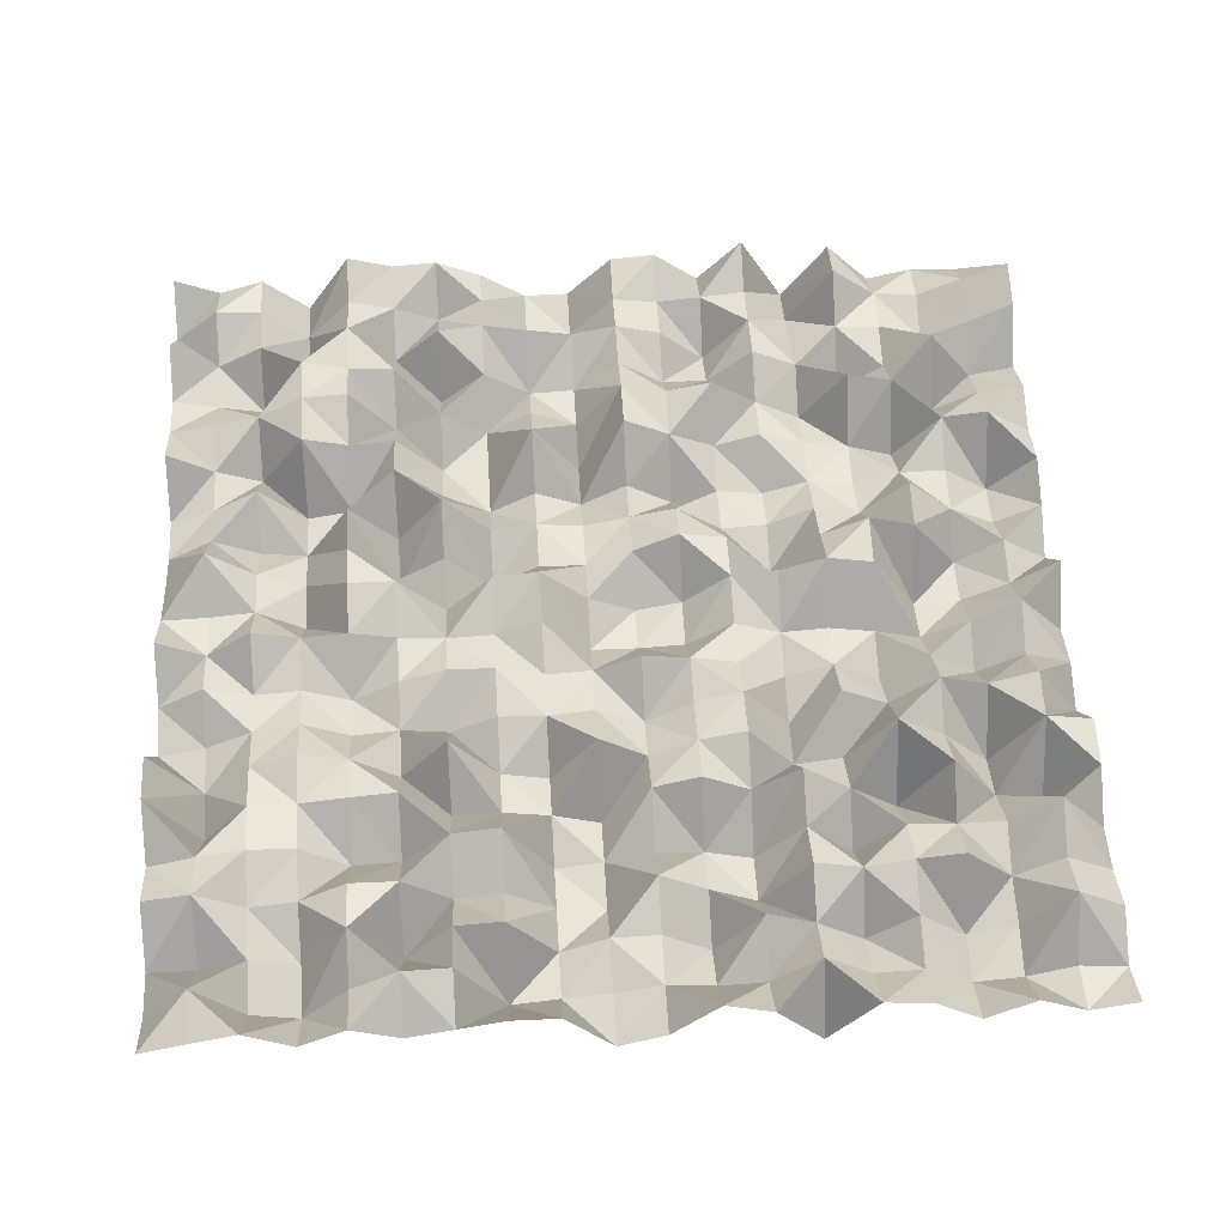
<metadata>
{"format":"obj","ext":"obj","renderer":"f3d","projection":"perspective","resolution":1024,"background":"white","views":[{"elev":55.4,"azim":-93.4,"up":"+Z"}]}
</metadata>
<code>
v -0.5 -0.5 0.04717
v -0.4474 -0.5 0.02096
v -0.3947 -0.5 0.05267
v -0.3421 -0.5 0.03291
v -0.2895 -0.5 0.02865
v -0.2368 -0.5 0.06946
v -0.1842 -0.5 0.07662
v -0.1316 -0.5 0.008974
v -0.07895 -0.5 0.02589
v -0.02632 -0.5 0.01125
v 0.02632 -0.5 0.07153
v 0.07895 -0.5 0.003251
v 0.1316 -0.5 0.03476
v 0.1842 -0.5 0.05609
v 0.2368 -0.5 0.04134
v 0.2895 -0.5 0.05814
v 0.3421 -0.5 0.02954
v 0.3947 -0.5 0.08405
v 0.4474 -0.5 0.0967
v 0.5 -0.5 0.005875
v -0.5 -0.4474 0.03428
v -0.4474 -0.4474 0.02866
v -0.3947 -0.4474 0.08902
v -0.3421 -0.4474 0.06503
v -0.2895 -0.4474 0.09775
v -0.2368 -0.4474 0.003101
v -0.1842 -0.4474 0.08781
v -0.1316 -0.4474 0.09356
v -0.07895 -0.4474 0.04678
v -0.02632 -0.4474 0.07584
v 0.02632 -0.4474 0.03215
v 0.07895 -0.4474 0.04296
v 0.1316 -0.4474 0.005331
v 0.1842 -0.4474 0.0005475
v 0.2368 -0.4474 0.07918
v 0.2895 -0.4474 0.04994
v 0.3421 -0.4474 0.01875
v 0.3947 -0.4474 0.05405
v 0.4474 -0.4474 0.07351
v 0.5 -0.4474 0.03272
v -0.5 -0.3947 0.06414
v -0.4474 -0.3947 0.009827
v -0.3947 -0.3947 0.02343
v -0.3421 -0.3947 0.03043
v -0.2895 -0.3947 0.05327
v -0.2368 -0.3947 0.01639
v -0.1842 -0.3947 0.001465
v -0.1316 -0.3947 0.07384
v -0.07895 -0.3947 0.01515
v -0.02632 -0.3947 0.04046
v 0.02632 -0.3947 0.003691
v 0.07895 -0.3947 0.003148
v 0.1316 -0.3947 0.03607
v 0.1842 -0.3947 0.04072
v 0.2368 -0.3947 0.07246
v 0.2895 -0.3947 0.02094
v 0.3421 -0.3947 0.09496
v 0.3947 -0.3947 0.02966
v 0.4474 -0.3947 0.04864
v 0.5 -0.3947 0.03594
v -0.5 -0.3421 0.02773
v -0.4474 -0.3421 0.00333
v -0.3947 -0.3421 0.005966
v -0.3421 -0.3421 0.08517
v -0.2895 -0.3421 0.053
v -0.2368 -0.3421 0.094
v -0.1842 -0.3421 0.05976
v -0.1316 -0.3421 0.09072
v -0.07895 -0.3421 0.05485
v -0.02632 -0.3421 0.0109
v 0.02632 -0.3421 0.0002767
v 0.07895 -0.3421 0.08052
v 0.1316 -0.3421 0.08905
v 0.1842 -0.3421 0.03927
v 0.2368 -0.3421 0.005877
v 0.2895 -0.3421 0.08035
v 0.3421 -0.3421 0.04262
v 0.3947 -0.3421 0.05413
v 0.4474 -0.3421 0.05413
v 0.5 -0.3421 0.02298
v -0.5 -0.2895 0.07009
v -0.4474 -0.2895 0.03874
v -0.3947 -0.2895 0.05608
v -0.3421 -0.2895 0.07838
v -0.2895 -0.2895 0.05728
v -0.2368 -0.2895 0.004371
v -0.1842 -0.2895 0.09688
v -0.1316 -0.2895 0.04456
v -0.07895 -0.2895 0.01143
v -0.02632 -0.2895 0.02769
v 0.02632 -0.2895 0.08675
v 0.07895 -0.2895 0.09762
v 0.1316 -0.2895 0.03583
v 0.1842 -0.2895 0.02328
v 0.2368 -0.2895 0.02591
v 0.2895 -0.2895 0.09401
v 0.3421 -0.2895 0.005575
v 0.3947 -0.2895 0.05765
v 0.4474 -0.2895 0.09842
v 0.5 -0.2895 0.08289
v -0.5 -0.2368 0.07816
v -0.4474 -0.2368 0.03711
v -0.3947 -0.2368 0.009189
v -0.3421 -0.2368 0.06723
v -0.2895 -0.2368 0.003585
v -0.2368 -0.2368 0.04776
v -0.1842 -0.2368 0.02239
v -0.1316 -0.2368 0.07481
v -0.07895 -0.2368 0.04498
v -0.02632 -0.2368 0.03878
v 0.02632 -0.2368 0.09865
v 0.07895 -0.2368 0.06952
v 0.1316 -0.2368 0.04995
v 0.1842 -0.2368 0.03108
v 0.2368 -0.2368 0.03707
v 0.2895 -0.2368 0.01867
v 0.3421 -0.2368 0.053
v 0.3947 -0.2368 0.03255
v 0.4474 -0.2368 0.01263
v 0.5 -0.2368 0.0002381
v -0.5 -0.1842 0.000813
v -0.4474 -0.1842 0.07803
v -0.3947 -0.1842 0.0509
v -0.3421 -0.1842 0.08198
v -0.2895 -0.1842 0.0632
v -0.2368 -0.1842 0.09357
v -0.1842 -0.1842 0.01348
v -0.1316 -0.1842 0.01156
v -0.07895 -0.1842 0.02499
v -0.02632 -0.1842 0.03459
v 0.02632 -0.1842 0.07954
v 0.07895 -0.1842 0.002199
v 0.1316 -0.1842 0.02229
v 0.1842 -0.1842 0.01256
v 0.2368 -0.1842 0.0567
v 0.2895 -0.1842 0.05123
v 0.3421 -0.1842 0.08078
v 0.3947 -0.1842 0.07593
v 0.4474 -0.1842 0.06767
v 0.5 -0.1842 0.09778
v -0.5 -0.1316 0.06956
v -0.4474 -0.1316 0.02908
v -0.3947 -0.1316 0.07721
v -0.3421 -0.1316 0.004925
v -0.2895 -0.1316 0.001582
v -0.2368 -0.1316 0.05484
v -0.1842 -0.1316 0.08707
v -0.1316 -0.1316 0.08184
v -0.07895 -0.1316 0.05918
v -0.02632 -0.1316 0.05623
v 0.02632 -0.1316 0.07411
v 0.07895 -0.1316 0.07354
v 0.1316 -0.1316 0.01903
v 0.1842 -0.1316 0.02068
v 0.2368 -0.1316 0.03867
v 0.2895 -0.1316 0.09069
v 0.3421 -0.1316 0.03078
v 0.3947 -0.1316 0.01043
v 0.4474 -0.1316 0.06122
v 0.5 -0.1316 0.03698
v -0.5 -0.07895 0.09082
v -0.4474 -0.07895 0.02679
v -0.3947 -0.07895 0.002988
v -0.3421 -0.07895 0.03606
v -0.2895 -0.07895 0.02057
v -0.2368 -0.07895 0.08699
v -0.1842 -0.07895 0.07424
v -0.1316 -0.07895 0.06584
v -0.07895 -0.07895 0.07335
v -0.02632 -0.07895 0.01957
v 0.02632 -0.07895 0.02633
v 0.07895 -0.07895 0.08404
v 0.1316 -0.07895 0.06141
v 0.1842 -0.07895 0.003048
v 0.2368 -0.07895 0.06438
v 0.2895 -0.07895 0.07913
v 0.3421 -0.07895 0.03203
v 0.3947 -0.07895 0.06065
v 0.4474 -0.07895 0.05661
v 0.5 -0.07895 0.08261
v -0.5 -0.02632 0.03026
v -0.4474 -0.02632 0.03527
v -0.3947 -0.02632 0.04248
v -0.3421 -0.02632 0.07236
v -0.2895 -0.02632 0.02342
v -0.2368 -0.02632 0.06989
v -0.1842 -0.02632 0.04724
v -0.1316 -0.02632 0.03083
v -0.07895 -0.02632 0.08023
v -0.02632 -0.02632 0.01709
v 0.02632 -0.02632 0.01458
v 0.07895 -0.02632 0.05625
v 0.1316 -0.02632 0.04911
v 0.1842 -0.02632 0.03981
v 0.2368 -0.02632 0.0937
v 0.2895 -0.02632 0.09316
v 0.3421 -0.02632 0.07063
v 0.3947 -0.02632 0.07624
v 0.4474 -0.02632 0.06407
v 0.5 -0.02632 0.07785
v -0.5 0.02632 0.01004
v -0.4474 0.02632 0.02252
v -0.3947 0.02632 0.0415
v -0.3421 0.02632 0.00116
v -0.2895 0.02632 0.009804
v -0.2368 0.02632 0.0009012
v -0.1842 0.02632 0.08597
v -0.1316 0.02632 0.05985
v -0.07895 0.02632 0.05696
v -0.02632 0.02632 0.01835
v 0.02632 0.02632 0.04297
v 0.07895 0.02632 0.03281
v 0.1316 0.02632 0.03599
v 0.1842 0.02632 0.006895
v 0.2368 0.02632 0.005604
v 0.2895 0.02632 0.02438
v 0.3421 0.02632 0.0242
v 0.3947 0.02632 0.06501
v 0.4474 0.02632 0.004273
v 0.5 0.02632 0.01944
v -0.5 0.07895 0.08143
v -0.4474 0.07895 0.01642
v -0.3947 0.07895 0.0153
v -0.3421 0.07895 0.01133
v -0.2895 0.07895 0.001298
v -0.2368 0.07895 0.02224
v -0.1842 0.07895 0.0102
v -0.1316 0.07895 0.05363
v -0.07895 0.07895 0.0533
v -0.02632 0.07895 0.07895
v 0.02632 0.07895 0.09834
v 0.07895 0.07895 0.0352
v 0.1316 0.07895 0.0438
v 0.1842 0.07895 0.0331
v 0.2368 0.07895 0.0853
v 0.2895 0.07895 0.04971
v 0.3421 0.07895 0.02186
v 0.3947 0.07895 0.07582
v 0.4474 0.07895 0.01516
v 0.5 0.07895 0.01938
v -0.5 0.1316 0.0828
v -0.4474 0.1316 0.008399
v -0.3947 0.1316 0.08968
v -0.3421 0.1316 0.05109
v -0.2895 0.1316 0.09383
v -0.2368 0.1316 0.03348
v -0.1842 0.1316 0.02442
v -0.1316 0.1316 0.05624
v -0.07895 0.1316 0.07099
v -0.02632 0.1316 0.05756
v 0.02632 0.1316 0.09177
v 0.07895 0.1316 0.002094
v 0.1316 0.1316 0.03677
v 0.1842 0.1316 0.0005636
v 0.2368 0.1316 0.008103
v 0.2895 0.1316 0.01549
v 0.3421 0.1316 0.06137
v 0.3947 0.1316 0.0881
v 0.4474 0.1316 0.07301
v 0.5 0.1316 0.05979
v -0.5 0.1842 0.06963
v -0.4474 0.1842 0.0991
v -0.3947 0.1842 0.08639
v -0.3421 0.1842 0.04342
v -0.2895 0.1842 0.08698
v -0.2368 0.1842 0.03171
v -0.1842 0.1842 0.09729
v -0.1316 0.1842 0.02985
v -0.07895 0.1842 0.07277
v -0.02632 0.1842 0.05517
v 0.02632 0.1842 0.03347
v 0.07895 0.1842 0.05877
v 0.1316 0.1842 0.09809
v 0.1842 0.1842 0.03587
v 0.2368 0.1842 0.01571
v 0.2895 0.1842 0.05723
v 0.3421 0.1842 0.01342
v 0.3947 0.1842 0.08184
v 0.4474 0.1842 0.04113
v 0.5 0.1842 0.0856
v -0.5 0.2368 0.05599
v -0.4474 0.2368 0.09709
v -0.3947 0.2368 0.01763
v -0.3421 0.2368 0.08824
v -0.2895 0.2368 0.03352
v -0.2368 0.2368 0.08626
v -0.1842 0.2368 0.02856
v -0.1316 0.2368 0.03875
v -0.07895 0.2368 0.05386
v -0.02632 0.2368 0.06134
v 0.02632 0.2368 0.09404
v 0.07895 0.2368 0.0002345
v 0.1316 0.2368 0.02687
v 0.1842 0.2368 0.08915
v 0.2368 0.2368 0.07551
v 0.2895 0.2368 0.03096
v 0.3421 0.2368 0.07813
v 0.3947 0.2368 0.03067
v 0.4474 0.2368 0.06562
v 0.5 0.2368 0.08216
v -0.5 0.2895 0.08161
v -0.4474 0.2895 0.06346
v -0.3947 0.2895 0.09538
v -0.3421 0.2895 0.08959
v -0.2895 0.2895 0.03028
v -0.2368 0.2895 0.08097
v -0.1842 0.2895 0.07062
v -0.1316 0.2895 0.03256
v -0.07895 0.2895 0.02141
v -0.02632 0.2895 0.07407
v 0.02632 0.2895 0.09444
v 0.07895 0.2895 0.0845
v 0.1316 0.2895 0.08921
v 0.1842 0.2895 0.01472
v 0.2368 0.2895 0.07123
v 0.2895 0.2895 0.09956
v 0.3421 0.2895 0.08266
v 0.3947 0.2895 0.09401
v 0.4474 0.2895 0.08043
v 0.5 0.2895 0.09931
v -0.5 0.3421 0.04946
v -0.4474 0.3421 0.003034
v -0.3947 0.3421 0.01901
v -0.3421 0.3421 0.05624
v -0.2895 0.3421 0.07275
v -0.2368 0.3421 0.07348
v -0.1842 0.3421 0.08577
v -0.1316 0.3421 0.06072
v -0.07895 0.3421 0.04537
v -0.02632 0.3421 0.07058
v 0.02632 0.3421 0.009863
v 0.07895 0.3421 0.01857
v 0.1316 0.3421 0.003516
v 0.1842 0.3421 0.004586
v 0.2368 0.3421 0.08626
v 0.2895 0.3421 0.09676
v 0.3421 0.3421 0.09748
v 0.3947 0.3421 0.001755
v 0.4474 0.3421 0.01844
v 0.5 0.3421 0.01453
v -0.5 0.3947 0.08425
v -0.4474 0.3947 0.01805
v -0.3947 0.3947 0.03603
v -0.3421 0.3947 0.04901
v -0.2895 0.3947 0.07538
v -0.2368 0.3947 0.07416
v -0.1842 0.3947 0.06575
v -0.1316 0.3947 0.04946
v -0.07895 0.3947 0.04122
v -0.02632 0.3947 0.08432
v 0.02632 0.3947 0.04662
v 0.07895 0.3947 0.04537
v 0.1316 0.3947 0.0127
v 0.1842 0.3947 0.06116
v 0.2368 0.3947 0.01032
v 0.2895 0.3947 0.0654
v 0.3421 0.3947 0.009645
v 0.3947 0.3947 0.0655
v 0.4474 0.3947 0.06845
v 0.5 0.3947 0.06544
v -0.5 0.4474 0.06931
v -0.4474 0.4474 0.0839
v -0.3947 0.4474 0.01779
v -0.3421 0.4474 0.08298
v -0.2895 0.4474 0.06565
v -0.2368 0.4474 0.006568
v -0.1842 0.4474 0.01428
v -0.1316 0.4474 0.02265
v -0.07895 0.4474 0.05869
v -0.02632 0.4474 0.04415
v 0.02632 0.4474 0.04134
v 0.07895 0.4474 0.08996
v 0.1316 0.4474 0.04051
v 0.1842 0.4474 0.02873
v 0.2368 0.4474 0.03374
v 0.2895 0.4474 0.05386
v 0.3421 0.4474 0.02211
v 0.3947 0.4474 0.03469
v 0.4474 0.4474 0.07326
v 0.5 0.4474 0.04833
v -0.5 0.5 0.05285
v -0.4474 0.5 0.02178
v -0.3947 0.5 0.01915
v -0.3421 0.5 0.0739
v -0.2895 0.5 0.04947
v -0.2368 0.5 0.0999
v -0.1842 0.5 0.09711
v -0.1316 0.5 0.0094
v -0.07895 0.5 0.02484
v -0.02632 0.5 0.07446
v 0.02632 0.5 0.03952
v 0.07895 0.5 0.0214
v 0.1316 0.5 0.008695
v 0.1842 0.5 0.008111
v 0.2368 0.5 0.06878
v 0.2895 0.5 0.04472
v 0.3421 0.5 0.03635
v 0.3947 0.5 0.0781
v 0.4474 0.5 0.02662
v 0.5 0.5 0.07359
f 280 259 260
f 259 280 279
f 280 299 279
f 299 280 300
f 254 233 234
f 233 254 253
f 9 28 8
f 28 9 29
f 165 144 145
f 144 165 164
f 2 21 1
f 21 2 22
f 21 42 41
f 42 21 22
f 2 23 22
f 23 2 3
f 42 23 43
f 23 42 22
f 4 23 3
f 23 4 24
f 46 25 26
f 25 46 45
f 4 25 24
f 25 4 5
f 240 259 239
f 259 240 260
f 240 219 220
f 219 240 239
f 238 219 239
f 219 238 218
f 399 380 400
f 380 399 379
f 375 396 395
f 396 375 376
f 315 296 316
f 296 315 295
f 315 336 335
f 336 315 316
f 231 252 251
f 252 231 232
f 252 233 253
f 233 252 232
f 40 19 20
f 19 40 39
f 13 32 12
f 32 13 33
f 305 324 304
f 324 305 325
f 231 212 232
f 212 231 211
f 212 233 232
f 212 213 233
f 25 6 26
f 6 25 5
f 48 28 29
f 48 29 49
f 27 46 26
f 46 27 47
f 6 27 26
f 27 6 7
f 27 7 8
f 28 27 8
f 27 48 47
f 48 27 28
f 109 130 129
f 130 109 110
f 125 144 124
f 144 125 145
f 44 23 24
f 23 44 43
f 25 44 24
f 44 25 45
f 125 104 105
f 104 125 124
f 85 104 84
f 104 85 105
f 142 161 141
f 161 142 162
f 104 83 84
f 83 104 103
f 199 180 200
f 180 199 179
f 220 199 200
f 219 199 220
f 258 259 279
f 258 279 278
f 259 258 239
f 258 238 239
f 319 299 300
f 320 319 300
f 309 330 329
f 330 309 310
f 392 391 372
f 391 371 372
f 250 231 251
f 250 230 231
f 210 190 191
f 210 191 211
f 231 210 211
f 230 210 231
f 359 360 379
f 360 380 379
f 273 252 253
f 252 273 272
f 292 273 293
f 273 292 272
f 273 294 293
f 294 273 274
f 254 273 253
f 274 273 254
f 19 38 18
f 38 19 39
f 38 59 58
f 59 38 39
f 96 117 116
f 117 96 97
f 71 52 72
f 52 71 51
f 13 34 33
f 34 13 14
f 349 330 350
f 330 349 329
f 391 370 371
f 370 391 390
f 349 370 369
f 370 349 350
f 389 370 390
f 370 389 369
f 282 301 281
f 301 282 302
f 233 214 234
f 213 214 233
f 134 135 155
f 154 134 155
f 117 136 116
f 136 117 137
f 157 136 137
f 136 157 156
f 116 136 115
f 136 135 115
f 136 156 155
f 135 136 155
f 214 195 215
f 195 214 194
f 140 139 120
f 120 139 119
f 111 130 110
f 130 111 131
f 92 71 72
f 71 92 91
f 92 111 91
f 111 92 112
f 133 134 154
f 133 154 153
f 67 46 47
f 46 67 66
f 65 44 45
f 44 65 64
f 46 65 45
f 65 46 66
f 65 85 84
f 64 65 84
f 65 66 86
f 85 65 86
f 122 121 101
f 122 101 102
f 122 141 121
f 122 142 141
f 128 109 129
f 109 128 108
f 81 82 101
f 101 82 102
f 82 83 103
f 82 103 102
f 198 197 177
f 178 198 177
f 199 198 179
f 198 178 179
f 198 219 218
f 198 199 219
f 276 257 277
f 257 276 256
f 277 257 278
f 257 258 278
f 198 217 197
f 217 198 218
f 235 214 215
f 214 235 234
f 235 254 234
f 235 255 254
f 235 215 216
f 236 235 216
f 255 235 256
f 235 236 256
f 339 360 359
f 360 339 340
f 339 320 340
f 339 319 320
f 268 247 248
f 247 268 267
f 249 268 248
f 268 249 269
f 377 396 376
f 396 377 397
f 358 339 359
f 339 358 338
f 358 337 338
f 337 358 357
f 336 356 335
f 335 356 355
f 375 356 376
f 356 375 355
f 356 337 357
f 337 356 336
f 356 377 376
f 377 356 357
f 255 275 254
f 275 274 254
f 275 294 274
f 294 275 295
f 275 255 256
f 276 275 256
f 275 296 295
f 275 276 296
f 334 335 355
f 354 334 355
f 374 354 355
f 375 374 355
f 276 297 296
f 297 276 277
f 40 60 39
f 60 59 39
f 78 77 57
f 58 78 57
f 37 16 17
f 16 37 36
f 37 56 36
f 56 37 57
f 37 17 18
f 38 37 18
f 37 58 57
f 37 38 58
f 74 95 94
f 95 74 75
f 95 116 115
f 95 96 116
f 95 76 96
f 76 95 75
f 76 56 57
f 77 76 57
f 96 76 97
f 76 77 97
f 31 52 51
f 52 31 32
f 32 31 12
f 31 11 12
f 90 111 110
f 111 90 91
f 109 90 110
f 90 109 89
f 74 53 54
f 53 74 73
f 34 53 33
f 53 34 54
f 52 53 72
f 72 53 73
f 53 32 33
f 53 52 32
f 16 35 15
f 35 16 36
f 35 14 15
f 35 34 14
f 322 341 321
f 341 322 342
f 301 322 321
f 322 301 302
f 342 322 343
f 322 323 343
f 389 368 369
f 368 389 388
f 345 326 346
f 326 345 325
f 305 326 325
f 306 326 305
f 283 262 263
f 262 283 282
f 114 95 115
f 95 114 94
f 133 114 134
f 114 133 113
f 135 114 115
f 134 114 135
f 192 212 211
f 191 192 211
f 154 173 153
f 174 173 154
f 173 152 153
f 173 172 152
f 217 196 197
f 196 217 216
f 195 196 215
f 215 196 216
f 159 180 179
f 180 159 160
f 159 140 160
f 159 139 140
f 93 114 113
f 114 93 94
f 74 93 73
f 93 74 94
f 92 93 112
f 112 93 113
f 93 72 73
f 93 92 72
f 111 132 131
f 132 111 112
f 132 112 113
f 133 132 113
f 152 132 153
f 132 133 153
f 67 87 66
f 66 87 86
f 143 144 164
f 163 143 164
f 142 143 162
f 143 163 162
f 146 165 145
f 146 166 165
f 186 206 205
f 185 186 205
f 166 186 165
f 186 185 165
f 44 63 43
f 63 44 64
f 83 63 84
f 63 64 84
f 237 257 256
f 236 237 256
f 258 237 238
f 257 237 258
f 217 237 216
f 237 236 216
f 238 237 218
f 237 217 218
f 311 331 310
f 331 330 310
f 309 290 310
f 289 290 309
f 266 287 286
f 287 266 267
f 246 247 267
f 266 246 267
f 378 398 397
f 377 378 397
f 399 378 379
f 398 378 399
f 358 378 357
f 378 377 357
f 378 359 379
f 378 358 359
f 315 314 295
f 314 294 295
f 314 315 335
f 334 314 335
f 394 375 395
f 394 374 375
f 279 298 278
f 299 298 279
f 298 277 278
f 298 297 277
f 99 100 120
f 99 120 119
f 29 30 49
f 30 50 49
f 30 9 10
f 9 30 29
f 30 31 51
f 50 30 51
f 11 30 10
f 31 30 11
f 71 70 51
f 70 50 51
f 70 71 91
f 90 70 91
f 74 55 75
f 55 74 54
f 55 76 75
f 76 55 56
f 34 55 54
f 35 55 34
f 56 55 36
f 55 35 36
f 362 342 343
f 363 362 343
f 341 362 361
f 362 341 342
f 362 383 382
f 383 362 363
f 361 362 381
f 362 382 381
f 323 344 343
f 344 323 324
f 344 324 325
f 345 344 325
f 349 348 329
f 329 348 328
f 348 349 369
f 368 348 369
f 224 245 244
f 224 225 245
f 261 282 281
f 261 262 282
f 284 303 283
f 303 284 304
f 324 303 304
f 323 303 324
f 303 322 302
f 322 303 323
f 282 303 302
f 283 303 282
f 212 193 213
f 192 193 212
f 193 214 213
f 214 193 194
f 173 193 172
f 193 192 172
f 193 173 174
f 193 174 194
f 157 176 156
f 176 157 177
f 197 176 177
f 196 176 197
f 158 178 177
f 157 158 177
f 178 158 179
f 158 159 179
f 88 109 108
f 109 88 89
f 171 192 191
f 192 171 172
f 190 171 191
f 170 171 190
f 130 149 129
f 150 149 130
f 123 122 102
f 103 123 102
f 123 104 124
f 104 123 103
f 122 123 142
f 123 143 142
f 144 123 124
f 143 123 144
f 125 126 145
f 126 146 145
f 62 81 61
f 62 82 81
f 62 61 41
f 42 62 41
f 82 62 83
f 62 63 83
f 62 42 43
f 63 62 43
f 371 351 372
f 351 352 372
f 351 370 350
f 370 351 371
f 330 351 350
f 331 351 330
f 271 252 272
f 252 271 251
f 308 309 329
f 308 329 328
f 206 226 205
f 226 225 205
f 226 207 227
f 226 206 207
f 225 226 245
f 226 246 245
f 246 226 247
f 247 226 227
f 250 229 230
f 249 229 250
f 352 373 372
f 373 352 353
f 374 373 354
f 354 373 353
f 317 336 316
f 317 337 336
f 296 317 316
f 297 317 296
f 59 79 58
f 79 78 58
f 60 79 59
f 79 60 80
f 100 79 80
f 99 79 100
f 98 79 99
f 79 98 78
f 98 117 97
f 117 98 118
f 78 98 77
f 77 98 97
f 98 99 119
f 118 98 119
f 50 69 49
f 70 69 50
f 69 90 89
f 69 70 90
f 385 365 386
f 386 365 366
f 365 345 346
f 365 346 366
f 326 347 346
f 347 326 327
f 348 347 328
f 347 327 328
f 224 204 225
f 225 204 205
f 223 204 224
f 204 223 203
f 163 182 162
f 183 182 163
f 161 182 181
f 182 161 162
f 182 183 203
f 202 182 203
f 182 201 181
f 201 182 202
f 285 306 305
f 306 285 286
f 285 305 304
f 284 285 304
f 264 283 263
f 264 284 283
f 175 195 194
f 174 175 194
f 175 154 155
f 175 174 154
f 175 196 195
f 175 176 196
f 156 175 155
f 176 175 156
f 139 138 119
f 138 118 119
f 117 138 137
f 138 117 118
f 159 138 139
f 158 138 159
f 138 157 137
f 138 158 157
f 151 130 131
f 151 150 130
f 132 151 131
f 151 132 152
f 151 171 170
f 151 170 150
f 172 151 152
f 171 151 172
f 107 88 108
f 88 107 87
f 270 290 289
f 270 289 269
f 249 270 269
f 270 249 250
f 270 250 251
f 271 270 251
f 312 291 292
f 291 312 311
f 291 270 271
f 270 291 290
f 291 311 310
f 290 291 310
f 292 291 272
f 291 271 272
f 287 307 286
f 307 306 286
f 307 326 306
f 326 307 327
f 327 307 328
f 307 308 328
f 307 288 308
f 288 307 287
f 288 268 269
f 289 288 269
f 268 288 267
f 288 287 267
f 288 289 309
f 308 288 309
f 188 209 208
f 209 188 189
f 210 209 190
f 190 209 189
f 209 210 230
f 229 209 230
f 228 209 229
f 209 228 208
f 247 228 248
f 228 247 227
f 207 228 227
f 208 228 207
f 228 249 248
f 228 229 249
f 206 187 207
f 186 187 206
f 187 188 208
f 187 208 207
f 332 351 331
f 351 332 352
f 332 331 311
f 312 332 311
f 294 313 293
f 314 313 294
f 313 292 293
f 313 312 292
f 393 392 372
f 373 393 372
f 394 393 374
f 393 373 374
f 319 318 299
f 318 298 299
f 318 339 338
f 339 318 319
f 298 318 297
f 318 317 297
f 337 318 338
f 317 318 337
f 68 87 67
f 68 88 87
f 48 68 47
f 68 67 47
f 88 68 89
f 68 69 89
f 68 48 49
f 69 68 49
f 364 363 343
f 344 364 343
f 383 364 384
f 364 383 363
f 364 344 345
f 365 364 345
f 364 385 384
f 364 365 385
f 367 388 387
f 367 368 388
f 367 387 386
f 367 386 366
f 367 348 368
f 367 347 348
f 346 367 366
f 347 367 346
f 184 163 164
f 184 183 163
f 165 184 164
f 185 184 165
f 183 184 203
f 184 204 203
f 184 185 205
f 204 184 205
f 243 264 263
f 264 243 244
f 243 224 244
f 243 223 224
f 201 222 221
f 222 201 202
f 223 222 203
f 222 202 203
f 265 266 286
f 285 265 286
f 265 246 266
f 246 265 245
f 265 285 284
f 264 265 284
f 245 265 244
f 265 264 244
f 126 127 146
f 146 127 147
f 128 127 108
f 127 107 108
f 127 106 107
f 106 127 126
f 106 85 86
f 85 106 105
f 106 125 105
f 106 126 125
f 87 106 86
f 107 106 87
f 169 149 150
f 170 169 150
f 169 170 190
f 169 190 189
f 188 169 189
f 168 169 188
f 148 127 128
f 127 148 147
f 148 169 168
f 169 148 149
f 148 128 129
f 149 148 129
f 167 148 168
f 148 167 147
f 146 167 166
f 167 146 147
f 167 186 166
f 167 187 186
f 187 167 188
f 167 168 188
f 352 333 353
f 332 333 352
f 333 334 354
f 333 354 353
f 333 332 312
f 313 333 312
f 333 314 334
f 333 313 314
f 262 242 263
f 242 243 263
f 261 242 262
f 242 261 241
f 243 242 223
f 242 222 223
f 221 242 241
f 222 242 221

</code>
